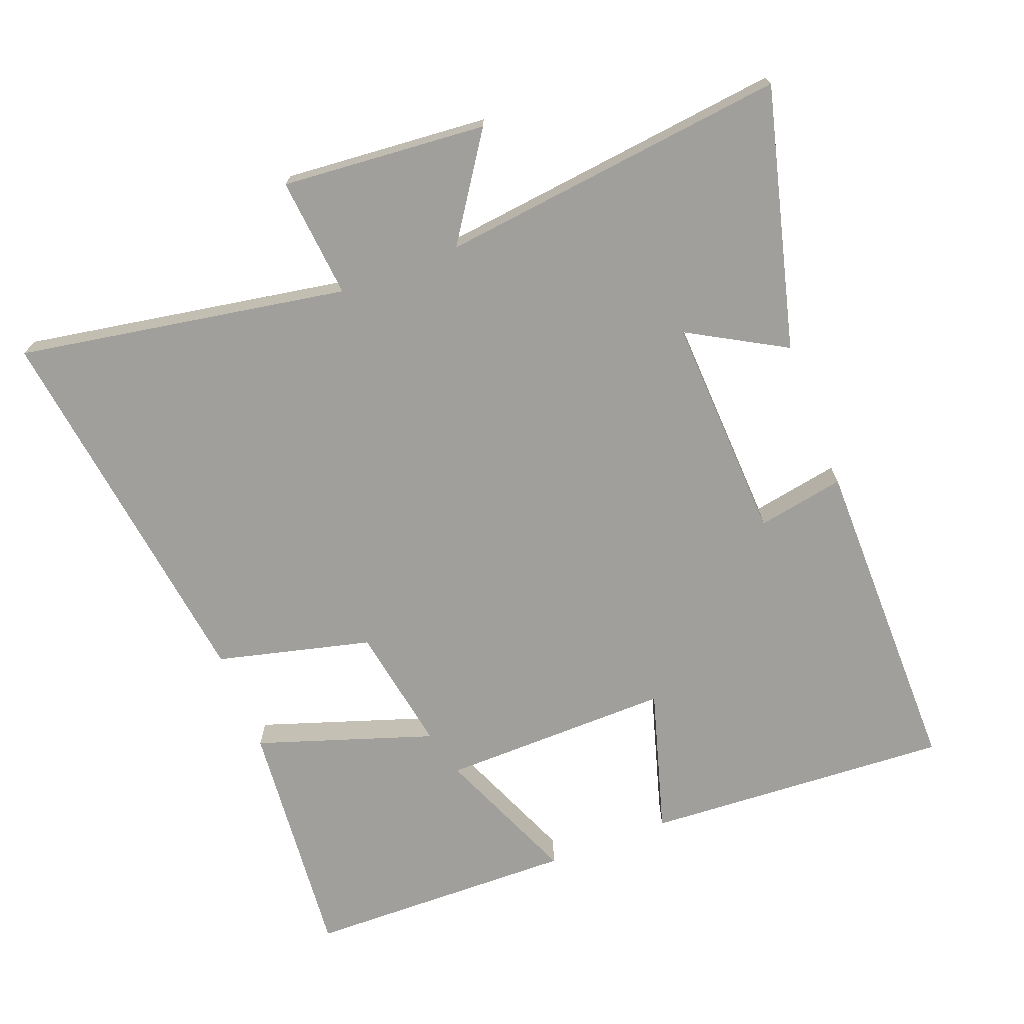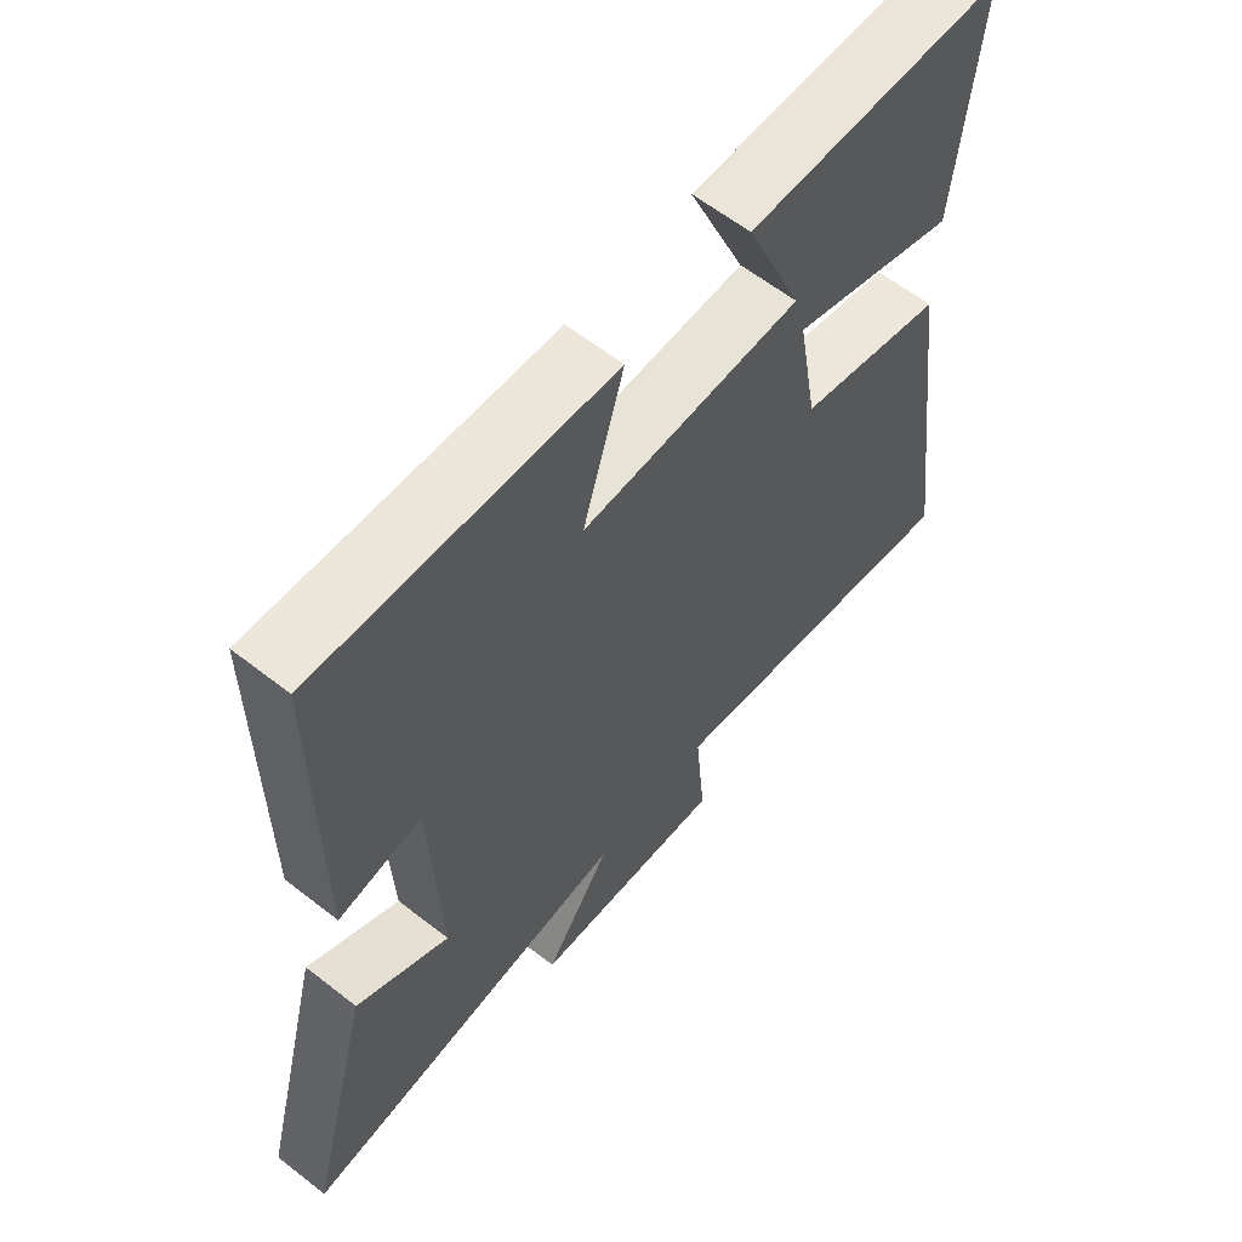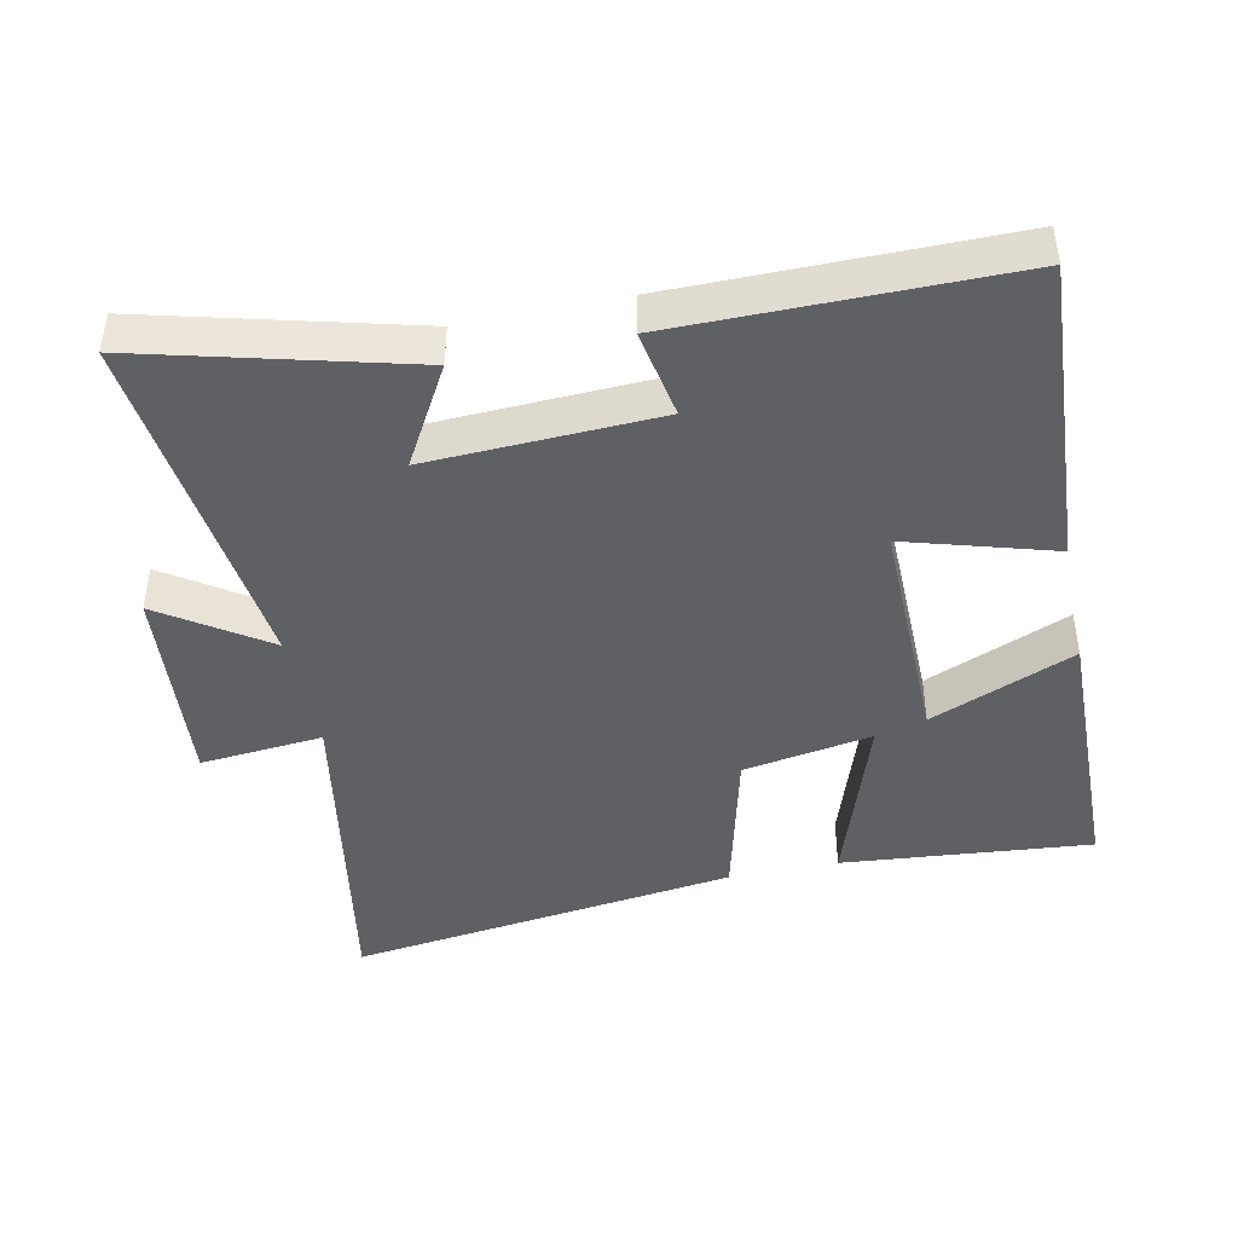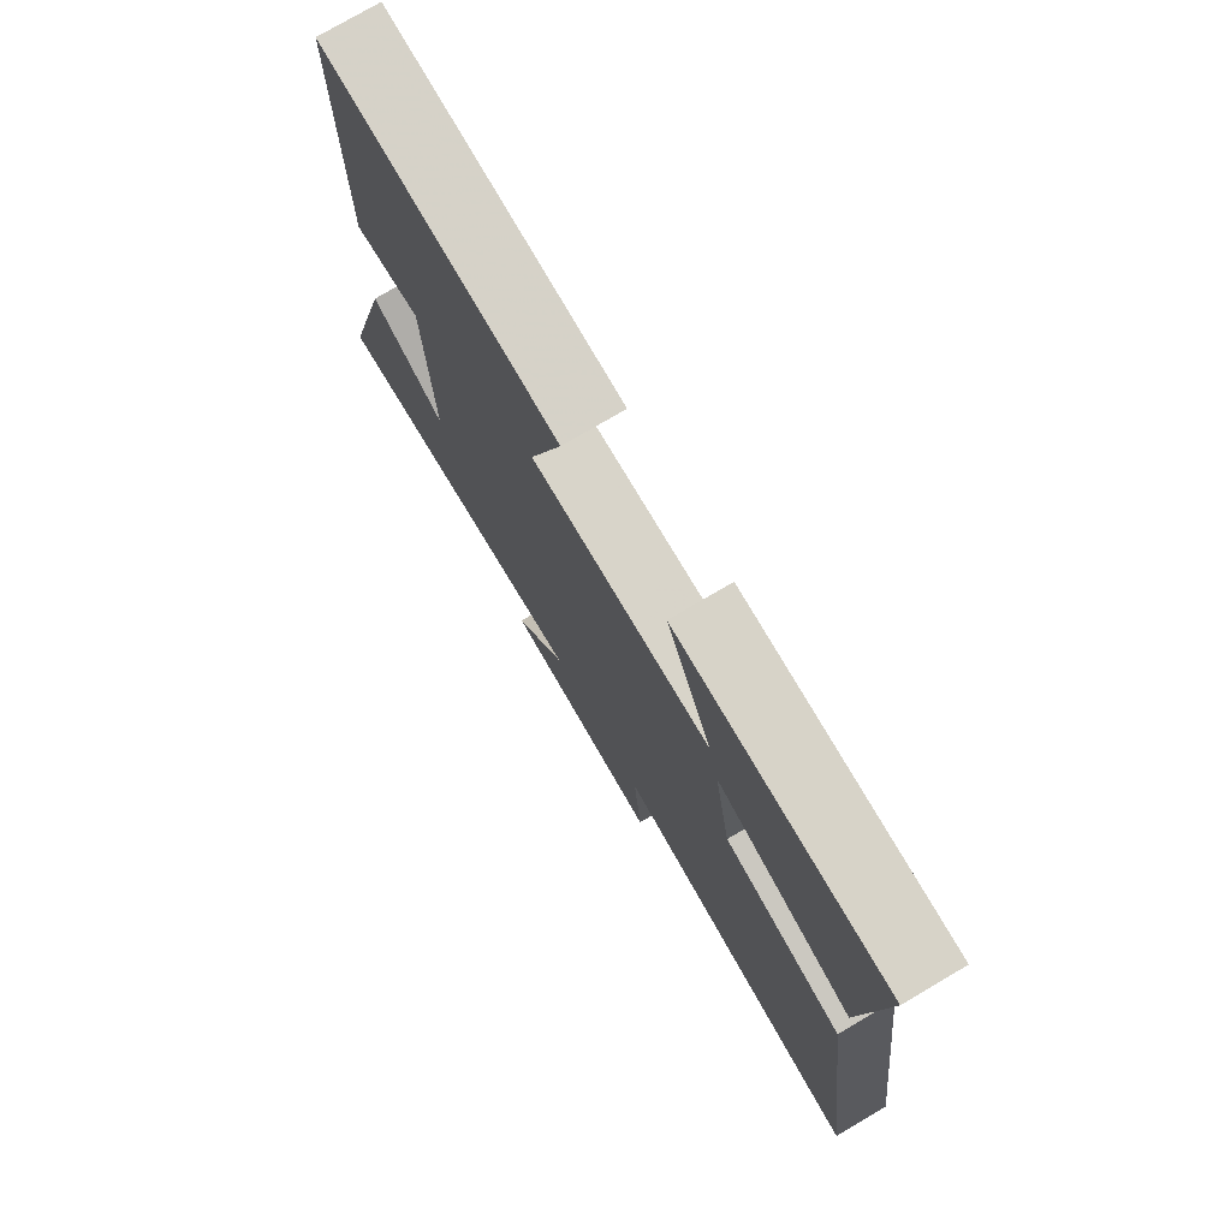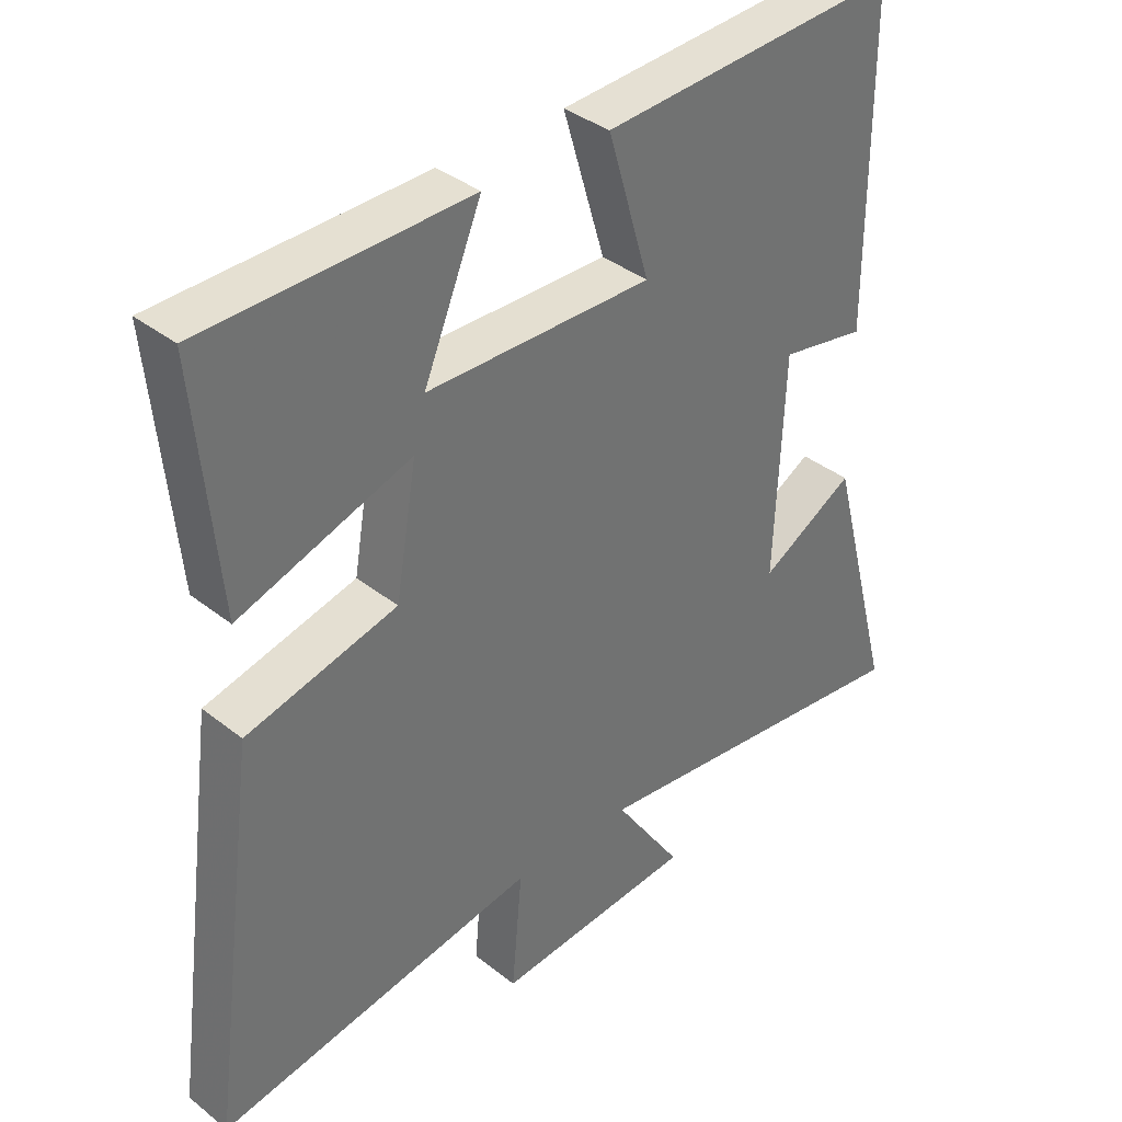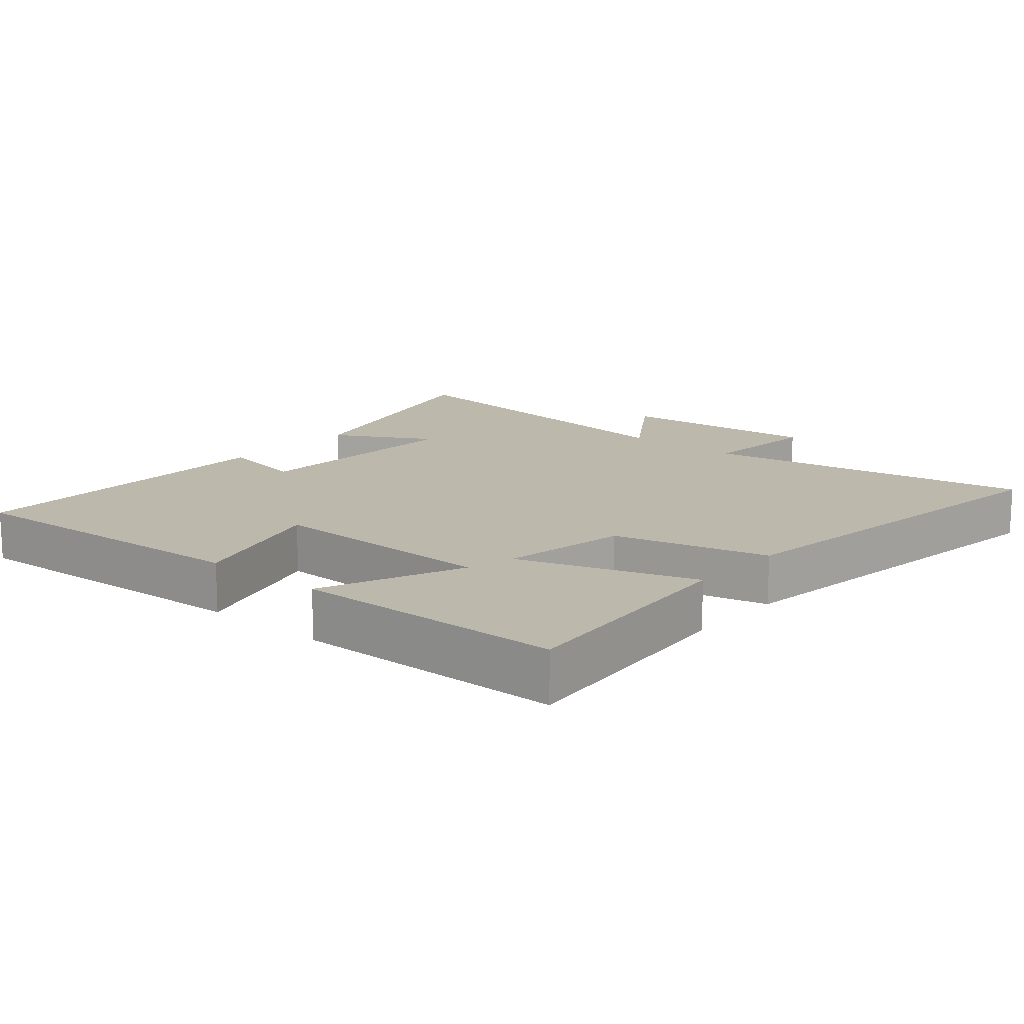
<metadata>
{"format":"obj","ext":"obj","renderer":"f3d","projection":"perspective","resolution":1024,"background":"white","views":[{"elev":-71.2,"azim":-158.8,"up":"+Y"},{"elev":61.1,"azim":-51.4,"up":"+Z"},{"elev":-44.0,"azim":-78.1,"up":"+Y"},{"elev":76.1,"azim":59.5,"up":"+Z"},{"elev":37.0,"azim":135.5,"up":"+Z"},{"elev":14.6,"azim":40.7,"up":"+Y"}]}
</metadata>
<code>
v 0.533 0.07 0.491
v 0.5 0.07 0.133
v 0.242 0.07 0.22
v 0.274 0.07 0.034
v 0.5 0.07 -0.023
v 0.575 0.07 -0.585
v 0.093 0.07 -0.5
v 0.109 0.07 -0.677
v -0.191 0.07 -0.651
v -0.089 0.07 -0.5
v -0.6 0.07 -0.558
v -0.5 0.07 -0.177
v -0.358 0.07 -0.258
v -0.372 0.07 0.072
v -0.5 0.07 0.049
v -0.5 0.07 0.528
v -0.051 0.07 0.5
v -0.114 0.07 0.288
v 0.224 0.07 0.292
v 0.137 0.07 0.5
v 0.533 0 0.491
v 0.5 0 0.133
v 0.242 0 0.22
v 0.274 0 0.034
v 0.5 0 -0.023
v 0.575 0 -0.585
v 0.093 0 -0.5
v 0.109 0 -0.677
v -0.191 0 -0.651
v -0.089 0 -0.5
v -0.6 0 -0.558
v -0.5 0 -0.177
v -0.358 0 -0.258
v -0.372 0 0.072
v -0.5 0 0.049
v -0.5 0 0.528
v -0.051 0 0.5
v -0.114 0 0.288
v 0.224 0 0.292
v 0.137 0 0.5
f 19 20 1 2
f 16 17 18
f 15 16 18
f 14 15 18
f 13 14 18 19
f 10 11 12 13
f 10 13 19
f 7 8 9 10
f 7 10 19
f 4 5 6 7
f 3 4 7 19
f 2 3 19
f 22 21 40 39
f 38 37 36
f 38 36 35
f 38 35 34
f 39 38 34 33
f 33 32 31 30
f 39 33 30
f 30 29 28 27
f 39 30 27
f 27 26 25 24
f 39 27 24 23
f 39 23 22
f 1 21 22 2
f 2 22 23 3
f 3 23 24 4
f 4 24 25 5
f 5 25 26 6
f 6 26 27 7
f 7 27 28 8
f 8 28 29 9
f 9 29 30 10
f 10 30 31 11
f 11 31 32 12
f 12 32 33 13
f 13 33 34 14
f 14 34 35 15
f 15 35 36 16
f 16 36 37 17
f 17 37 38 18
f 18 38 39 19
f 19 39 40 20
f 20 40 21 1

</code>
